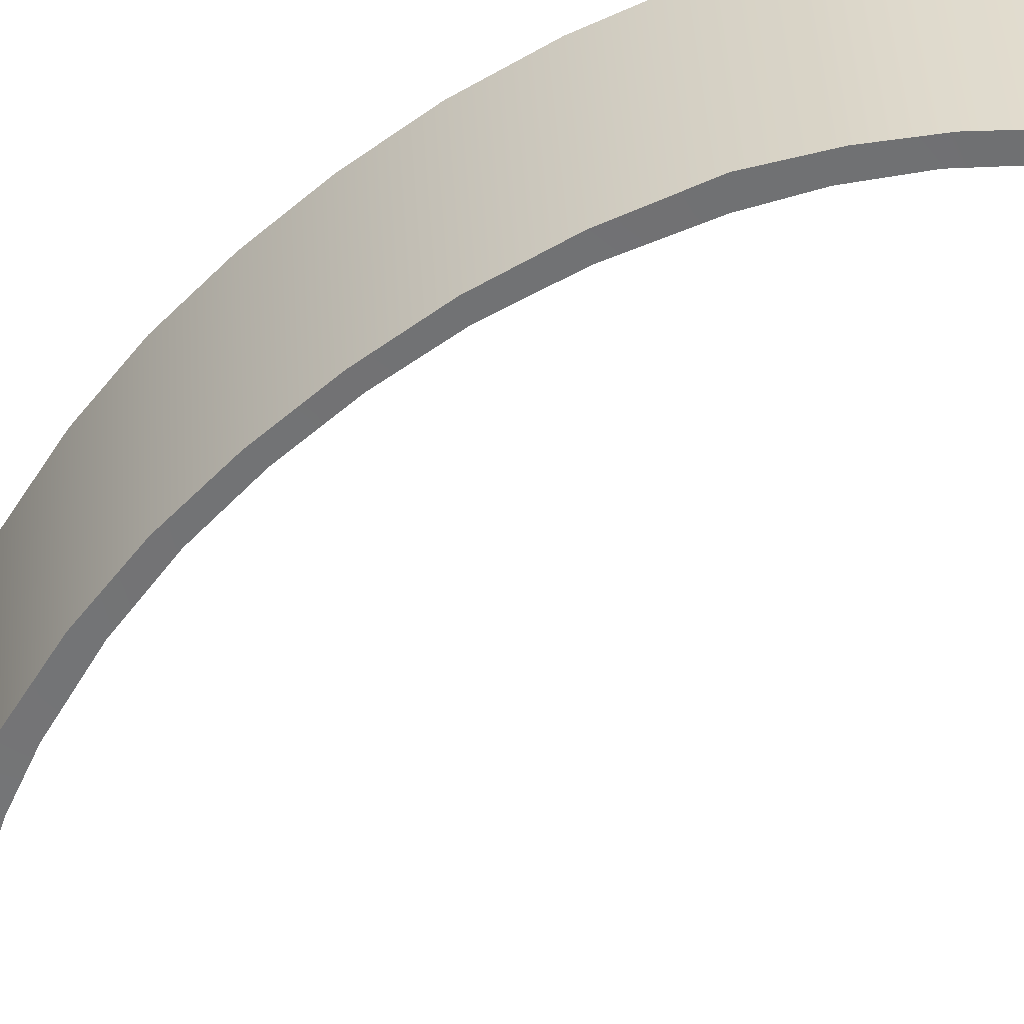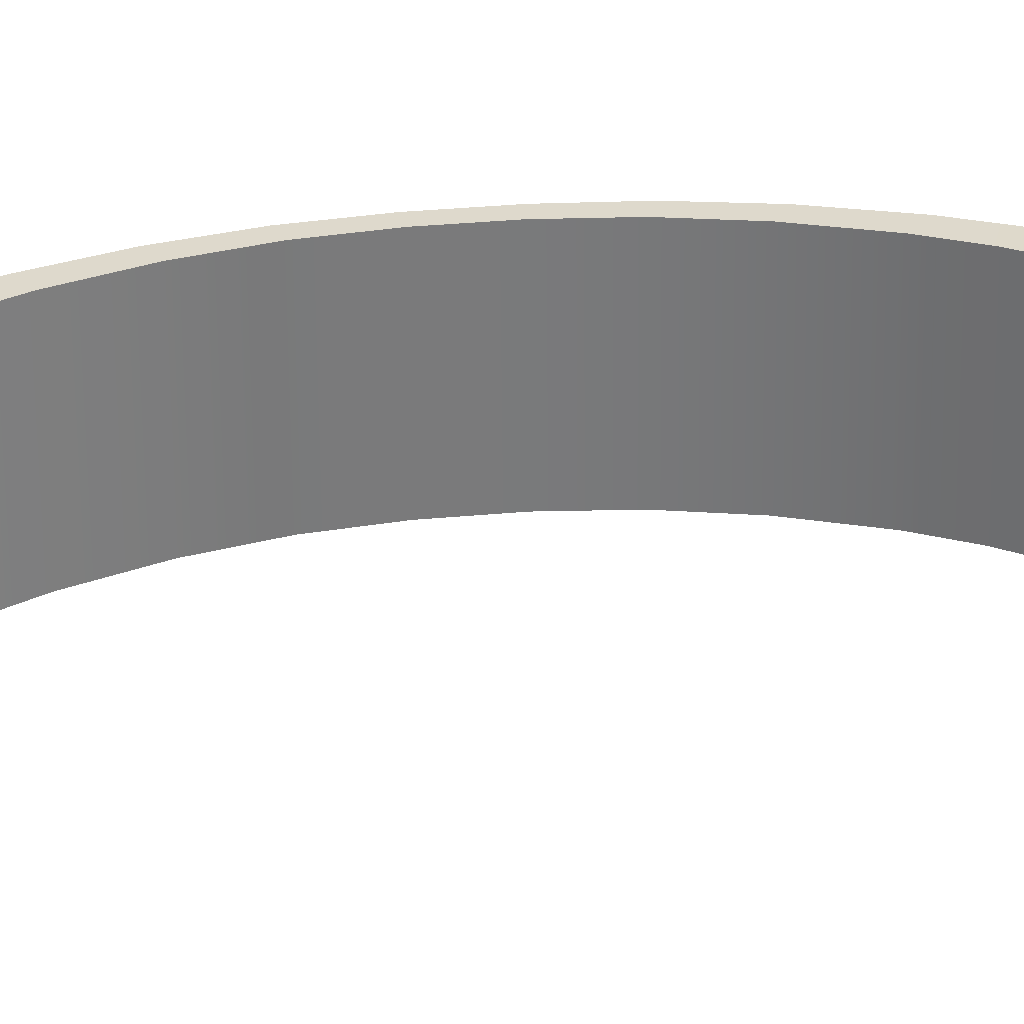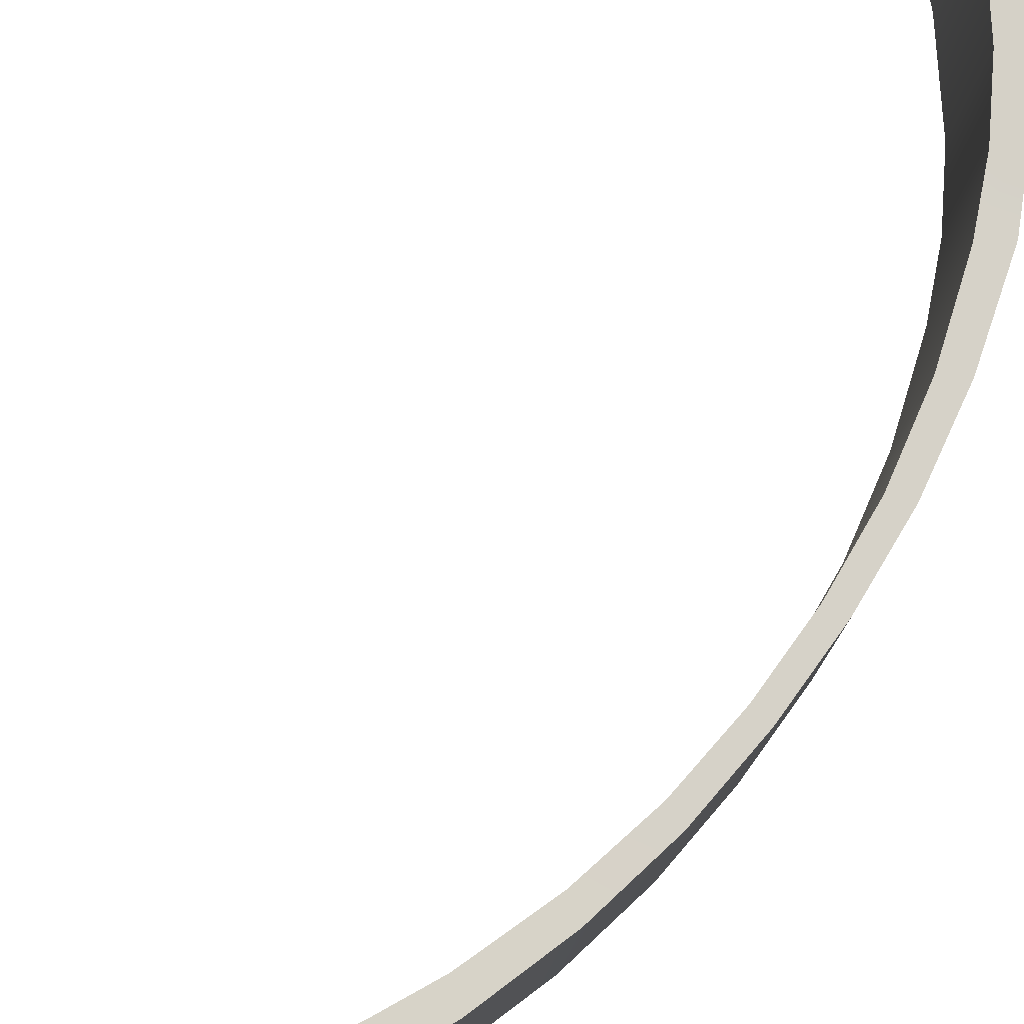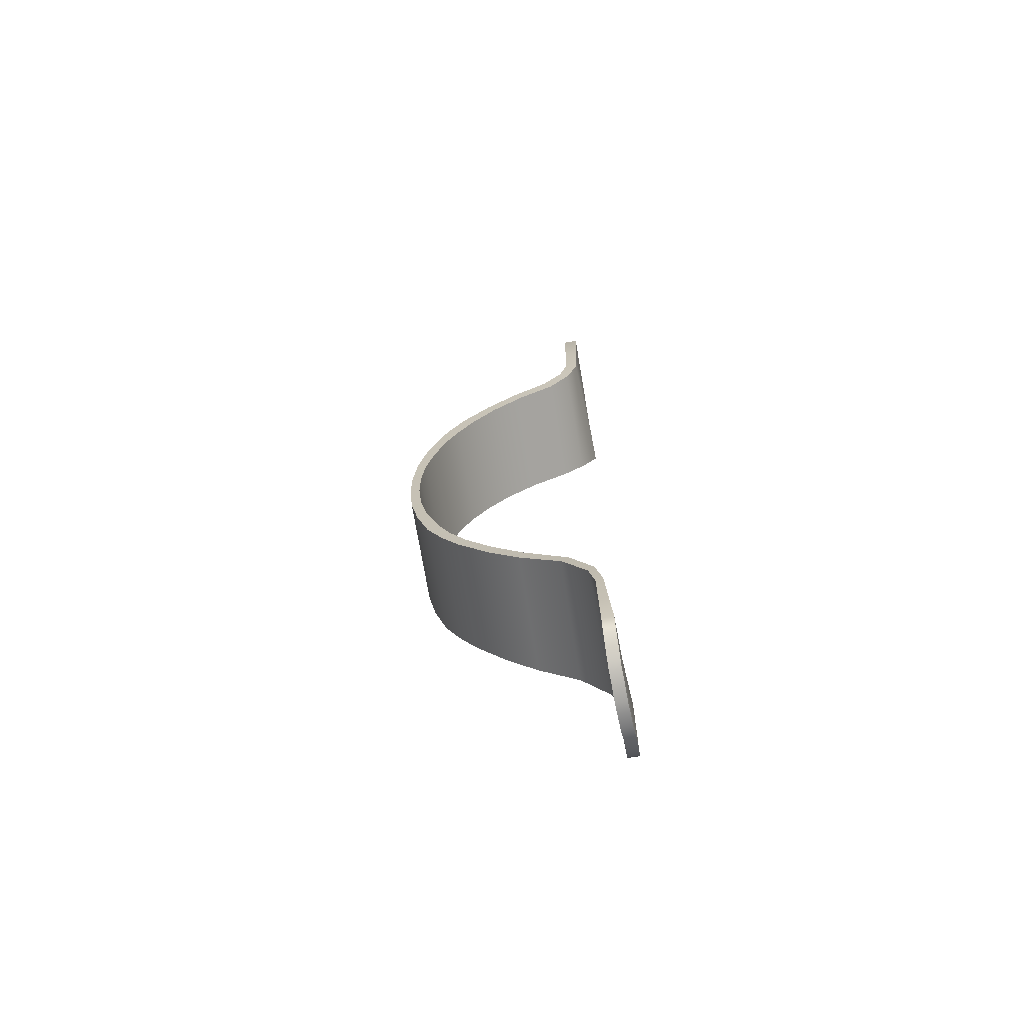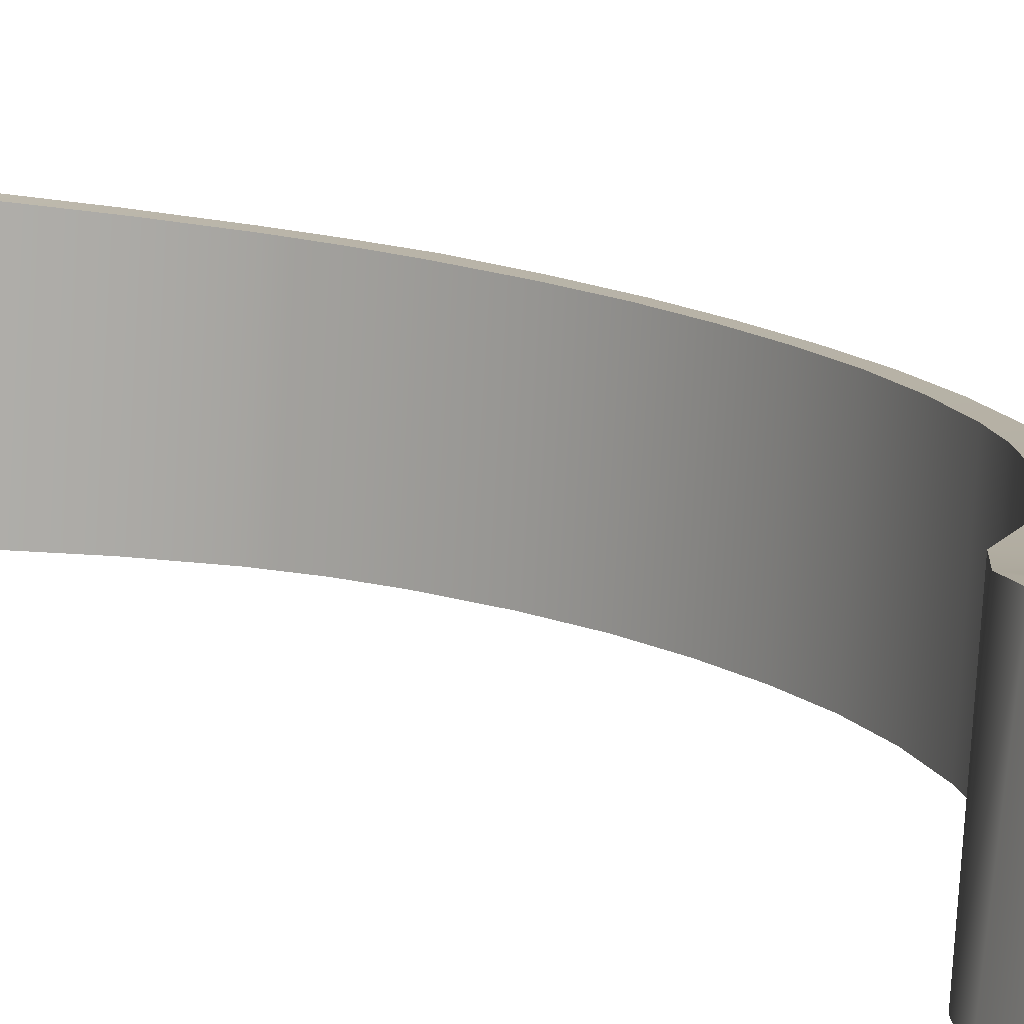
<metadata>
{"format":"obj","ext":"obj","renderer":"f3d","projection":"perspective","resolution":1024,"background":"white","views":[{"elev":-58.8,"azim":131.6,"up":"+Y"},{"elev":36.7,"azim":-96.7,"up":"+Y"},{"elev":76.0,"azim":35.2,"up":"+Y"},{"elev":-69.2,"azim":-175.3,"up":"+Z"},{"elev":14.9,"azim":-37.3,"up":"+Y"}]}
</metadata>
<code>
o Cube_HyruleShiel_Strap_mat_0
v 0.945 0.6756 1.35
v 0.9445 0.6757 1.365
v 0.9481 0.6754 1.365
v 0.9483 0.6754 1.351
v 0.9483 0.6754 1.351
v 0.9481 0.6754 1.365
v 0.9447 0.6446 1.365
v 0.9451 0.6445 1.351
v 0.9451 0.6445 1.351
v 0.9447 0.6446 1.365
v 0.9422 0.6448 1.365
v 0.9417 0.6448 1.35
v 0.9789 0.6716 1.203
v 0.9767 0.6436 1.203
v 0.9692 0.6438 1.194
v 0.9714 0.6725 1.194
v 0.943 0.6559 1.373
v 0.9456 0.6557 1.373
v 0.9458 0.6587 1.374
v 0.9432 0.6589 1.374
v 0.9404 0.6442 1.154
v 0.9404 0.644 1.143
v 0.9432 0.6438 1.143
v 0.9427 0.644 1.153
v 0.9427 0.644 1.153
v 0.9432 0.6438 1.143
v 0.9466 0.6764 1.143
v 0.9468 0.6763 1.153
v 0.9468 0.6763 1.153
v 0.9466 0.6764 1.143
v 0.9439 0.6766 1.143
v 0.9445 0.6764 1.154
v 0.9445 0.6764 1.154
v 0.9439 0.6766 1.143
v 0.9404 0.644 1.143
v 0.9404 0.6442 1.154
v 0.9609 0.6442 1.19
v 0.9631 0.6734 1.19
v 0.9525 0.6747 1.182
v 0.9502 0.6445 1.182
v 0.9429 0.6654 1.134
v 0.9456 0.6652 1.134
v 0.9453 0.6613 1.133
v 0.9425 0.6615 1.133
v 0.9437 0.6445 1.173
v 0.9468 0.6756 1.173
v 0.9452 0.6762 1.165
v 0.9404 0.6443 1.165
v 0.9453 0.6442 1.171
v 0.9437 0.6445 1.173
v 0.9404 0.6443 1.165
v 0.9421 0.6441 1.164
v 0.9845 0.6708 1.219
v 0.9871 0.6706 1.217
v 0.9831 0.6711 1.209
v 0.9814 0.6711 1.212
v 0.985 0.6433 1.217
v 0.9824 0.6435 1.219
v 0.9793 0.6436 1.212
v 0.981 0.6434 1.209
v 0.9858 0.6434 1.229
v 0.9878 0.6704 1.229
v 0.9845 0.6708 1.219
v 0.9824 0.6435 1.219
v 0.9879 0.6433 1.239
v 0.9899 0.6702 1.239
v 0.9888 0.6433 1.248
v 0.9908 0.67 1.248
v 0.9888 0.6433 1.257
v 0.9908 0.67 1.257
v 0.9879 0.6433 1.267
v 0.9899 0.6701 1.267
v 0.9858 0.6435 1.276
v 0.9878 0.6703 1.276
v 0.9824 0.6436 1.286
v 0.9845 0.6707 1.286
v 0.9559 0.6738 1.325
v 0.9646 0.6729 1.319
v 0.963 0.673 1.316
v 0.9538 0.6739 1.322
v 0.9537 0.6449 1.325
v 0.9624 0.6444 1.319
v 0.9646 0.6729 1.319
v 0.9559 0.6738 1.325
v 0.9455 0.6756 1.335
v 0.9486 0.6747 1.328
v 0.9458 0.6452 1.328
v 0.9413 0.6448 1.335
v 0.9689 0.6442 1.308
v 0.9711 0.6721 1.308
v 0.9771 0.6715 1.3
v 0.975 0.644 1.3
v 0.9484 0.6757 1.171
v 0.9453 0.6442 1.171
v 0.9421 0.6441 1.164
v 0.9469 0.6762 1.164
v 0.9871 0.6706 1.217
v 0.985 0.6433 1.217
v 0.981 0.6434 1.209
v 0.9831 0.6711 1.209
v 0.9617 0.644 1.187
v 0.9609 0.6442 1.19
v 0.9502 0.6445 1.182
v 0.9519 0.6442 1.18
v 0.9883 0.6432 1.227
v 0.9858 0.6434 1.229
v 0.9903 0.6431 1.238
v 0.9879 0.6433 1.239
v 0.9911 0.6431 1.248
v 0.9888 0.6433 1.248
v 0.9911 0.6431 1.258
v 0.9888 0.6433 1.257
v 0.9903 0.6432 1.268
v 0.9879 0.6433 1.267
v 0.9888 0.6433 1.257
v 0.9911 0.6431 1.258
v 0.9883 0.6433 1.278
v 0.9858 0.6435 1.276
v 0.985 0.6434 1.289
v 0.9824 0.6436 1.286
v 0.982 0.6435 1.296
v 0.9794 0.6438 1.293
v 0.9455 0.6445 1.337
v 0.9481 0.6449 1.331
v 0.9506 0.6747 1.331
v 0.9485 0.6754 1.337
v 0.9706 0.644 1.311
v 0.9689 0.6442 1.308
v 0.975 0.644 1.3
v 0.9776 0.6437 1.303
v 0.964 0.6735 1.187
v 0.9617 0.644 1.187
v 0.9519 0.6442 1.18
v 0.9542 0.6748 1.18
v 0.9903 0.6702 1.227
v 0.9883 0.6432 1.227
v 0.9923 0.67 1.238
v 0.9903 0.6431 1.238
v 0.9932 0.6699 1.248
v 0.9911 0.6431 1.248
v 0.9932 0.6698 1.258
v 0.9911 0.6431 1.258
v 0.9923 0.6699 1.268
v 0.9903 0.6432 1.268
v 0.9903 0.6701 1.278
v 0.9883 0.6433 1.278
v 0.9871 0.6705 1.289
v 0.985 0.6434 1.289
v 0.9841 0.6708 1.296
v 0.982 0.6435 1.296
v 0.9727 0.6721 1.311
v 0.9706 0.644 1.311
v 0.9776 0.6437 1.303
v 0.9798 0.6713 1.303
v 0.9773 0.6716 1.206
v 0.9789 0.6716 1.203
v 0.9714 0.6725 1.194
v 0.9705 0.6725 1.198
v 0.9631 0.6734 1.19
v 0.964 0.6735 1.187
v 0.9542 0.6748 1.18
v 0.9525 0.6747 1.182
v 0.9814 0.6711 1.212
v 0.9793 0.6436 1.212
v 0.9878 0.6704 1.229
v 0.9903 0.6702 1.227
v 0.9899 0.6702 1.239
v 0.9923 0.67 1.238
v 0.9908 0.67 1.248
v 0.9932 0.6699 1.248
v 0.9908 0.67 1.257
v 0.9932 0.6698 1.258
v 0.9899 0.6701 1.267
v 0.9923 0.6699 1.268
v 0.9932 0.6698 1.258
v 0.9908 0.67 1.257
v 0.9878 0.6703 1.276
v 0.9903 0.6701 1.278
v 0.9845 0.6707 1.286
v 0.9871 0.6705 1.289
v 0.9794 0.6438 1.293
v 0.9815 0.671 1.293
v 0.9516 0.6452 1.322
v 0.9608 0.6446 1.316
v 0.9624 0.6444 1.319
v 0.9537 0.6449 1.325
v 0.9413 0.6448 1.335
v 0.9458 0.6452 1.328
v 0.9481 0.6449 1.331
v 0.9455 0.6445 1.337
v 0.9711 0.6721 1.308
v 0.9727 0.6721 1.311
v 0.9798 0.6713 1.303
v 0.9771 0.6715 1.3
v 0.9461 0.6614 1.374
v 0.9434 0.6616 1.374
v 0.9467 0.6643 1.373
v 0.9437 0.6646 1.373
v 0.9437 0.6646 1.373
v 0.943 0.6559 1.373
v 0.9432 0.6589 1.374
v 0.9434 0.6616 1.374
v 0.9456 0.6557 1.373
v 0.9467 0.6643 1.373
v 0.9461 0.6614 1.374
v 0.9458 0.6587 1.374
v 0.948 0.6751 1.366
v 0.9447 0.6449 1.366
v 0.9479 0.6737 1.368
v 0.9448 0.6463 1.368
v 0.9477 0.6718 1.37
v 0.945 0.6482 1.37
v 0.9475 0.6699 1.371
v 0.9451 0.6501 1.371
v 0.9471 0.6673 1.373
v 0.9453 0.6527 1.373
v 0.9445 0.6757 1.365
v 0.9422 0.6448 1.365
v 0.9422 0.6451 1.366
v 0.9445 0.6753 1.366
v 0.9423 0.6465 1.368
v 0.9444 0.674 1.368
v 0.9424 0.6484 1.37
v 0.9443 0.672 1.37
v 0.9426 0.6503 1.371
v 0.9441 0.6701 1.371
v 0.9428 0.6529 1.373
v 0.9439 0.6675 1.373
v 0.9445 0.6753 1.366
v 0.948 0.6751 1.366
v 0.9444 0.674 1.368
v 0.9479 0.6737 1.368
v 0.9443 0.672 1.37
v 0.9477 0.6718 1.37
v 0.9441 0.6701 1.371
v 0.9475 0.6699 1.371
v 0.9439 0.6675 1.373
v 0.9471 0.6673 1.373
v 0.9447 0.6449 1.366
v 0.9422 0.6451 1.366
v 0.9448 0.6463 1.368
v 0.9423 0.6465 1.368
v 0.945 0.6482 1.37
v 0.9424 0.6484 1.37
v 0.9451 0.6501 1.371
v 0.9426 0.6503 1.371
v 0.9453 0.6527 1.373
v 0.9428 0.6529 1.373
v 0.9449 0.6589 1.133
v 0.9421 0.6591 1.133
v 0.9444 0.655 1.134
v 0.9417 0.6552 1.134
v 0.9417 0.6552 1.134
v 0.9429 0.6654 1.134
v 0.9425 0.6615 1.133
v 0.9421 0.6591 1.133
v 0.9456 0.6652 1.134
v 0.9444 0.655 1.134
v 0.9449 0.6589 1.133
v 0.9453 0.6613 1.133
v 0.9432 0.6441 1.142
v 0.9466 0.6761 1.142
v 0.9432 0.6444 1.14
v 0.9466 0.6758 1.14
v 0.9433 0.6453 1.139
v 0.9465 0.6749 1.139
v 0.9435 0.6475 1.137
v 0.9464 0.6727 1.137
v 0.9437 0.6501 1.135
v 0.9462 0.6701 1.135
v 0.9439 0.652 1.135
v 0.946 0.6682 1.135
v 0.9439 0.6764 1.142
v 0.9404 0.6443 1.142
v 0.9438 0.676 1.14
v 0.9405 0.6446 1.14
v 0.9438 0.6751 1.139
v 0.9405 0.6455 1.139
v 0.9436 0.6729 1.137
v 0.9407 0.6477 1.137
v 0.9434 0.6703 1.135
v 0.9409 0.6503 1.135
v 0.9433 0.6684 1.135
v 0.9412 0.6522 1.135
v 0.9404 0.6443 1.142
v 0.9432 0.6441 1.142
v 0.9405 0.6446 1.14
v 0.9432 0.6444 1.14
v 0.9405 0.6455 1.139
v 0.9433 0.6453 1.139
v 0.9407 0.6477 1.137
v 0.9435 0.6475 1.137
v 0.9409 0.6503 1.135
v 0.9437 0.6501 1.135
v 0.9412 0.6522 1.135
v 0.9439 0.652 1.135
v 0.9466 0.6761 1.142
v 0.9439 0.6764 1.142
v 0.9466 0.6758 1.14
v 0.9438 0.676 1.14
v 0.9465 0.6749 1.139
v 0.9438 0.6751 1.139
v 0.9464 0.6727 1.137
v 0.9436 0.6729 1.137
v 0.9462 0.6701 1.135
v 0.9434 0.6703 1.135
v 0.946 0.6682 1.135
v 0.9433 0.6684 1.135
v 0.9538 0.6739 1.322
v 0.9516 0.6452 1.322
v 0.9486 0.6747 1.328
v 0.9506 0.6747 1.331
v 0.9485 0.6754 1.337
v 0.9455 0.6756 1.335
v 0.9484 0.6757 1.171
v 0.9468 0.6756 1.173
v 0.9469 0.6762 1.164
v 0.9452 0.6762 1.165
v 0.9417 0.6448 1.35
v 0.945 0.6756 1.35
v 0.9776 0.6437 1.303
v 0.975 0.644 1.3
v 0.9841 0.6708 1.296
v 0.9815 0.671 1.293
v 0.9771 0.6715 1.3
v 0.9798 0.6713 1.303
v 0.9608 0.6446 1.316
v 0.963 0.673 1.316
v 0.9773 0.6716 1.206
v 0.9751 0.6438 1.206
v 0.9751 0.6438 1.206
v 0.9767 0.6436 1.203
v 0.9789 0.6716 1.203
v 0.9773 0.6716 1.206
v 0.9767 0.6436 1.203
v 0.9751 0.6438 1.206
v 0.9683 0.644 1.198
v 0.9692 0.6438 1.194
v 0.9683 0.644 1.198
v 0.9705 0.6725 1.198
v 0.9468 0.6763 1.153
v 0.9445 0.6764 1.154
v 0.9451 0.6445 1.351
v 0.9417 0.6448 1.35
f 1 2 3
f 1 3 4
f 5 6 7
f 5 7 8
f 9 10 11
f 9 11 12
f 13 14 15
f 13 15 16
f 17 18 19
f 17 19 20
f 21 22 23
f 21 23 24
f 25 26 27
f 25 27 28
f 29 30 31
f 29 31 32
f 33 34 35
f 33 35 36
f 37 38 39
f 37 39 40
f 41 42 43
f 41 43 44
f 45 46 47
f 45 47 48
f 49 50 51
f 49 51 52
f 53 54 55
f 53 55 56
f 57 58 59
f 57 59 60
f 61 62 63
f 61 63 64
f 65 66 62
f 65 62 61
f 67 68 66
f 67 66 65
f 69 70 68
f 69 68 67
f 71 72 70
f 71 70 69
f 73 74 72
f 73 72 71
f 75 76 74
f 75 74 73
f 77 78 79
f 77 79 80
f 81 82 83
f 81 83 84
f 85 86 87
f 85 87 88
f 89 90 91
f 89 91 92
f 93 94 95
f 93 95 96
f 97 98 99
f 97 99 100
f 101 102 103
f 101 103 104
f 105 106 58
f 105 58 57
f 107 108 106
f 107 106 105
f 109 110 108
f 109 108 107
f 111 112 110
f 111 110 109
f 113 114 115
f 113 115 116
f 117 118 114
f 117 114 113
f 119 120 118
f 119 118 117
f 121 122 120
f 121 120 119
f 123 124 125
f 123 125 126
f 127 128 129
f 127 129 130
f 131 132 133
f 131 133 134
f 135 136 98
f 135 98 97
f 137 138 136
f 137 136 135
f 139 140 138
f 139 138 137
f 141 142 140
f 141 140 139
f 143 144 142
f 143 142 141
f 145 146 144
f 145 144 143
f 147 148 146
f 147 146 145
f 149 150 148
f 149 148 147
f 151 152 153
f 151 153 154
f 155 156 157
f 155 157 158
f 159 160 161
f 159 161 162
f 64 63 163
f 64 163 164
f 165 166 54
f 165 54 53
f 167 168 166
f 167 166 165
f 169 170 168
f 169 168 167
f 171 172 170
f 171 170 169
f 173 174 175
f 173 175 176
f 177 178 174
f 177 174 173
f 179 180 178
f 179 178 177
f 181 182 76
f 181 76 75
f 183 184 185
f 183 185 186
f 187 188 189
f 187 189 190
f 191 192 193
f 191 193 194
f 19 195 196
f 19 196 20
f 197 198 196
f 197 196 195
f 199 200 201
f 199 201 202
f 203 204 205
f 203 205 206
f 7 6 207
f 7 207 208
f 208 207 209
f 208 209 210
f 210 209 211
f 210 211 212
f 212 211 213
f 212 213 214
f 214 213 215
f 214 215 216
f 216 215 204
f 216 204 203
f 217 218 219
f 217 219 220
f 220 219 221
f 220 221 222
f 222 221 223
f 222 223 224
f 224 223 225
f 224 225 226
f 226 225 227
f 226 227 228
f 228 227 200
f 228 200 199
f 3 2 229
f 3 229 230
f 230 229 231
f 230 231 232
f 232 231 233
f 232 233 234
f 234 233 235
f 234 235 236
f 236 235 237
f 236 237 238
f 238 237 198
f 238 198 197
f 11 10 239
f 11 239 240
f 240 239 241
f 240 241 242
f 242 241 243
f 242 243 244
f 244 243 245
f 244 245 246
f 246 245 247
f 246 247 248
f 248 247 18
f 248 18 17
f 43 249 250
f 43 250 44
f 251 252 250
f 251 250 249
f 253 254 255
f 253 255 256
f 257 258 259
f 257 259 260
f 27 26 261
f 27 261 262
f 262 261 263
f 262 263 264
f 264 263 265
f 264 265 266
f 266 265 267
f 266 267 268
f 268 267 269
f 268 269 270
f 270 269 271
f 270 271 272
f 272 271 258
f 272 258 257
f 35 34 273
f 35 273 274
f 274 273 275
f 274 275 276
f 276 275 277
f 276 277 278
f 278 277 279
f 278 279 280
f 280 279 281
f 280 281 282
f 282 281 283
f 282 283 284
f 284 283 254
f 284 254 253
f 23 22 285
f 23 285 286
f 286 285 287
f 286 287 288
f 288 287 289
f 288 289 290
f 290 289 291
f 290 291 292
f 292 291 293
f 292 293 294
f 294 293 295
f 294 295 296
f 296 295 252
f 296 252 251
f 31 30 297
f 31 297 298
f 298 297 299
f 298 299 300
f 300 299 301
f 300 301 302
f 302 301 303
f 302 303 304
f 304 303 305
f 304 305 306
f 306 305 307
f 306 307 308
f 308 307 42
f 308 42 41
f 309 310 87
f 309 87 86
f 183 186 189
f 183 189 188
f 81 84 125
f 81 125 124
f 77 80 311
f 77 311 312
f 313 312 311
f 313 311 314
f 46 45 40
f 46 40 39
f 50 49 104
f 50 104 103
f 94 93 134
f 94 134 133
f 315 316 162
f 315 162 161
f 316 315 317
f 316 317 318
f 319 218 217
f 319 217 320
f 182 181 92
f 182 92 91
f 122 121 321
f 122 321 322
f 150 149 154
f 150 154 153
f 323 324 325
f 323 325 326
f 324 323 180
f 324 180 179
f 90 89 327
f 90 327 328
f 128 127 185
f 128 185 184
f 152 151 83
f 152 83 82
f 192 191 79
f 192 79 78
f 309 328 327
f 309 327 310
f 329 330 164
f 329 164 163
f 331 332 60
f 331 60 59
f 14 13 100
f 14 100 99
f 333 334 56
f 333 56 55
f 335 336 337
f 335 337 338
f 38 37 339
f 38 339 340
f 102 101 338
f 102 338 337
f 132 131 16
f 132 16 15
f 160 159 158
f 160 158 157
f 330 329 340
f 330 340 339
f 47 33 36
f 47 36 48
f 317 341 342
f 317 342 318
f 95 25 28
f 95 28 96
f 51 21 24
f 51 24 52
f 88 319 320
f 88 320 85
f 190 343 344
f 190 344 187
f 126 5 8
f 126 8 123
f 314 1 4
f 314 4 313

</code>
